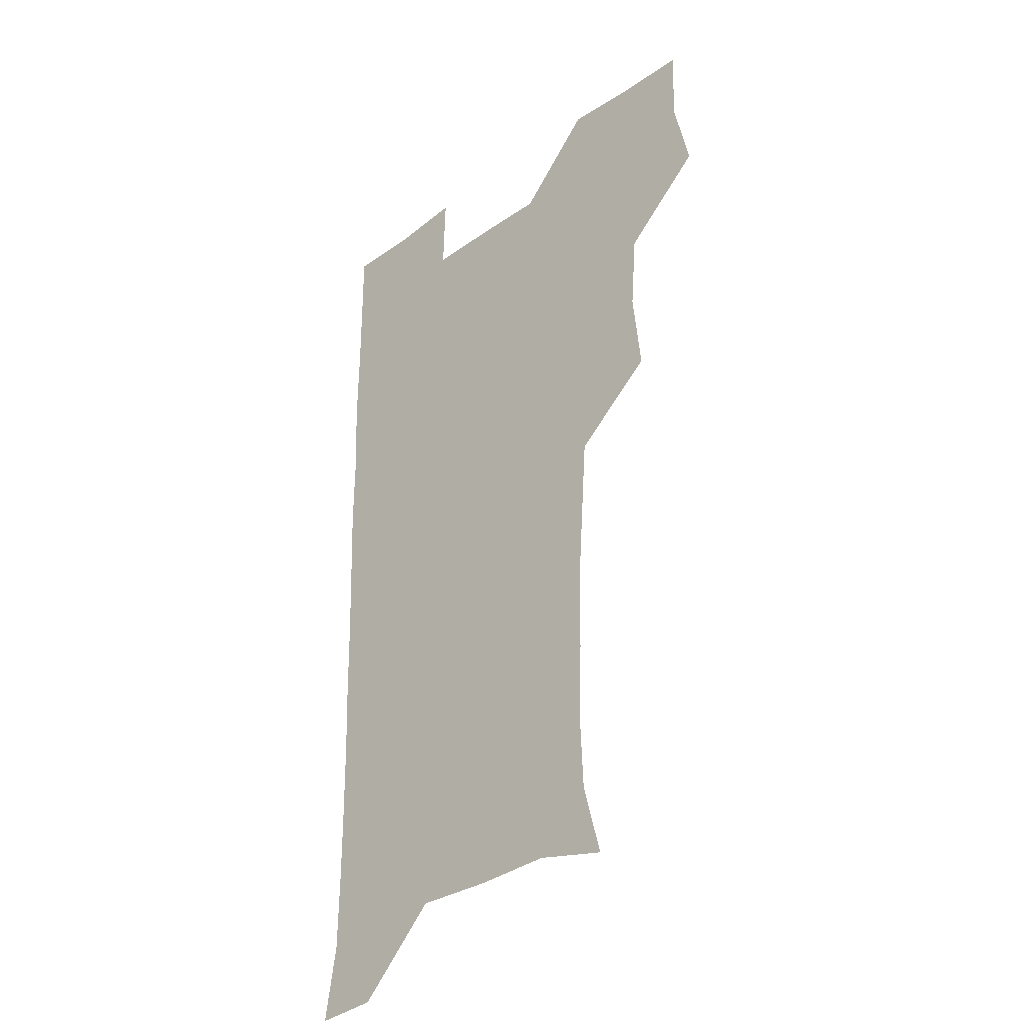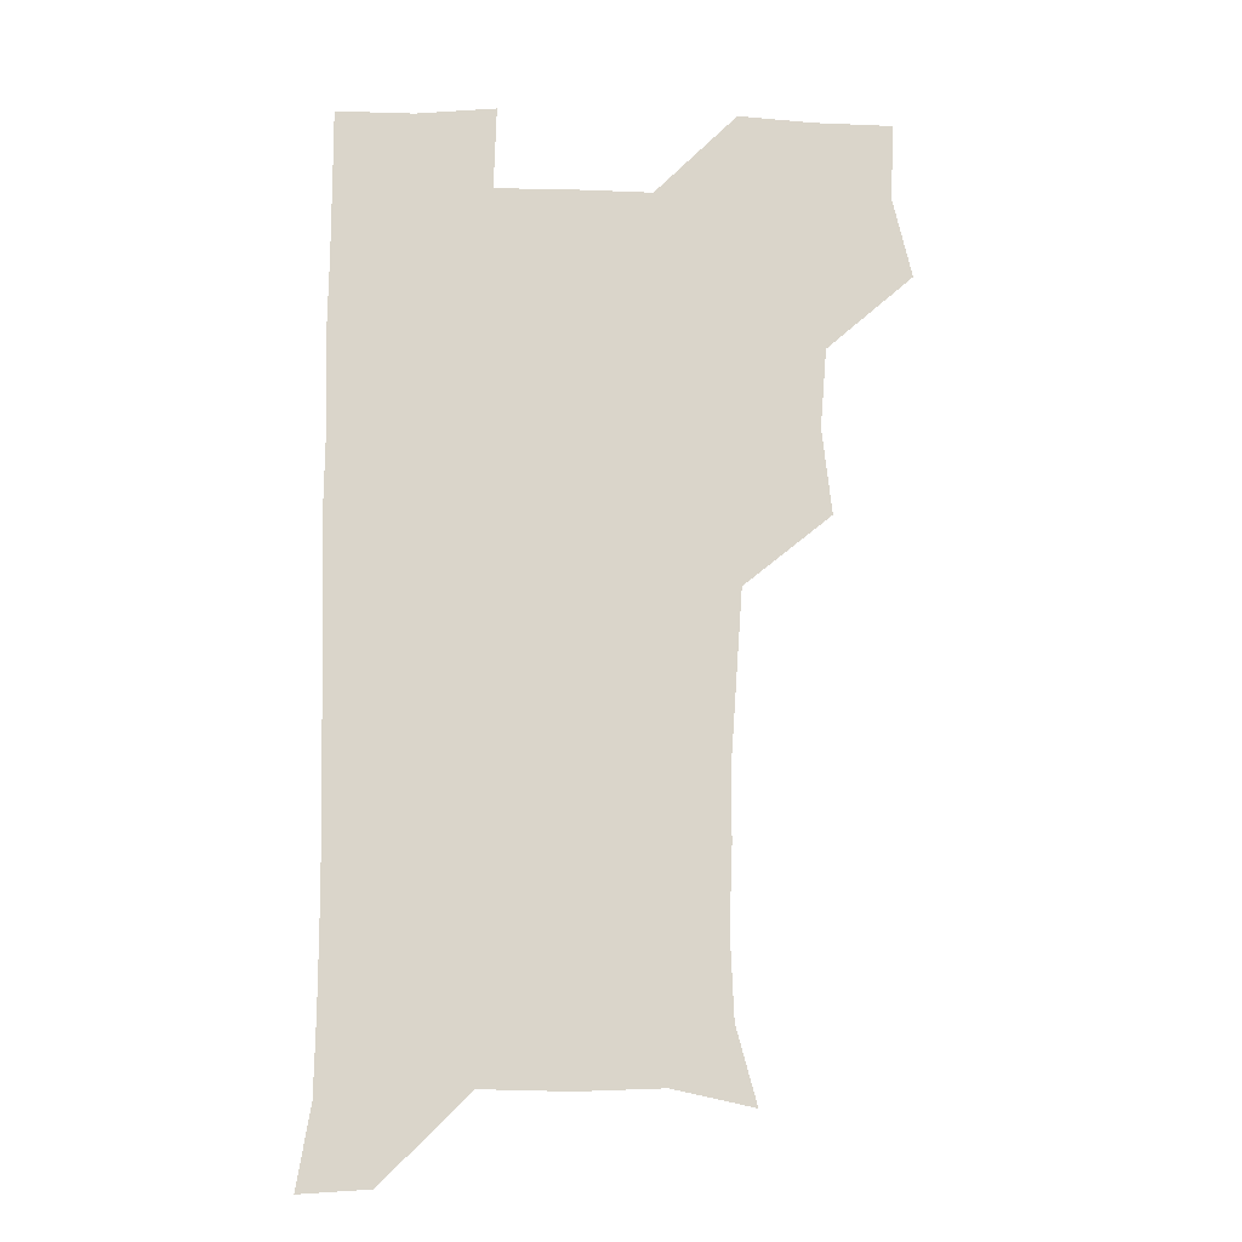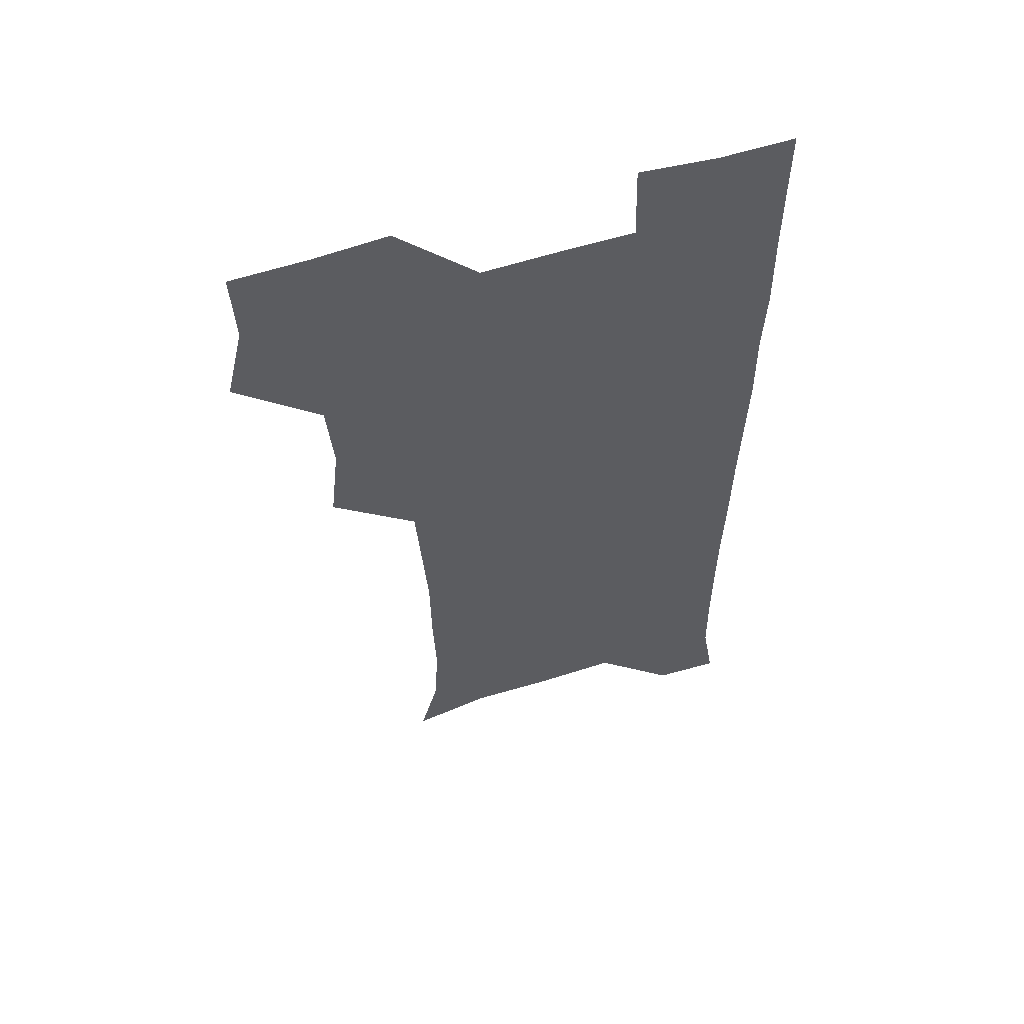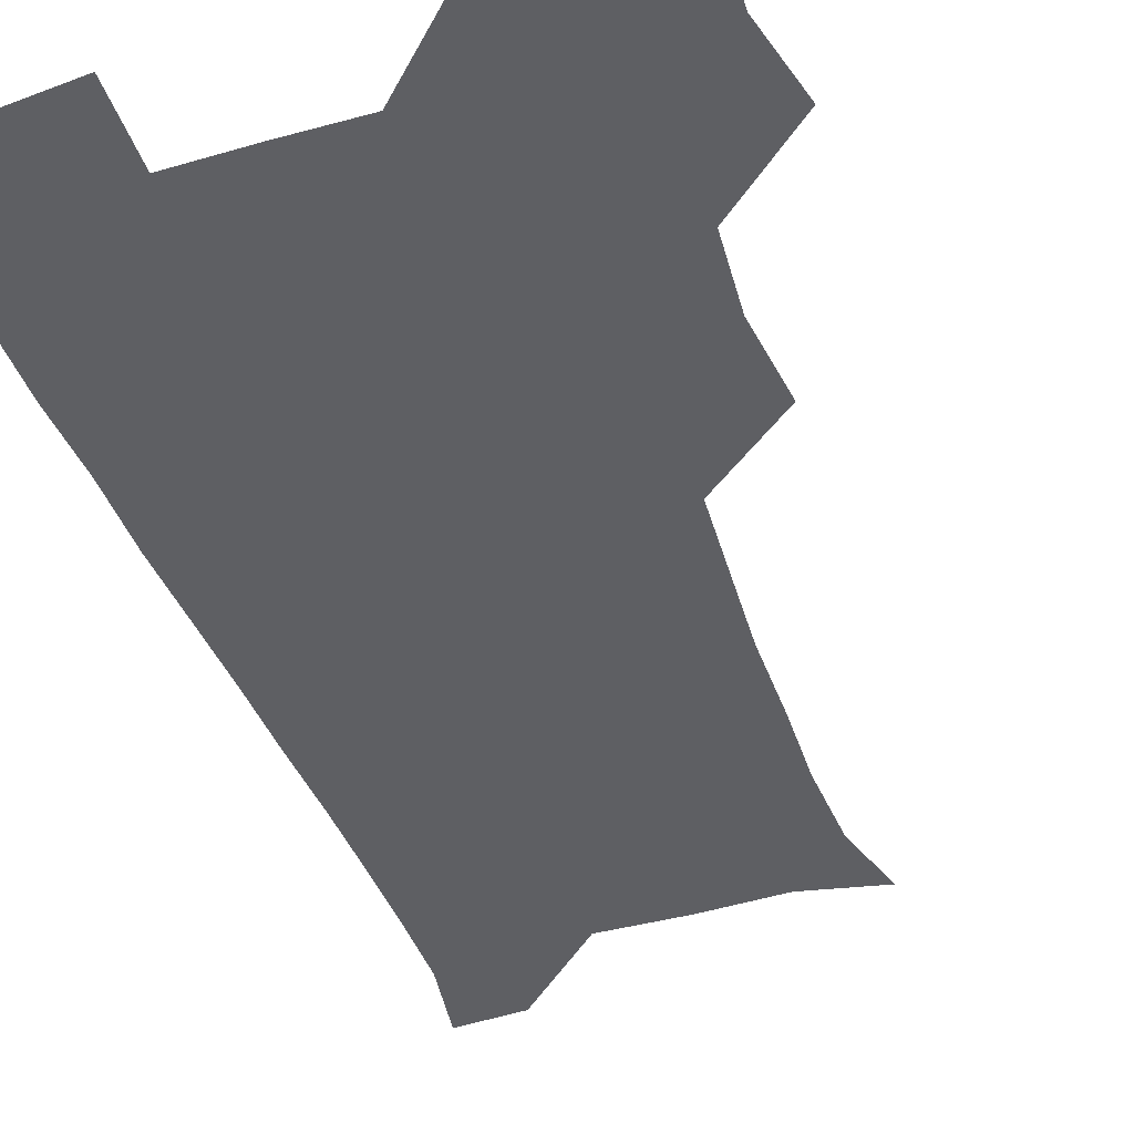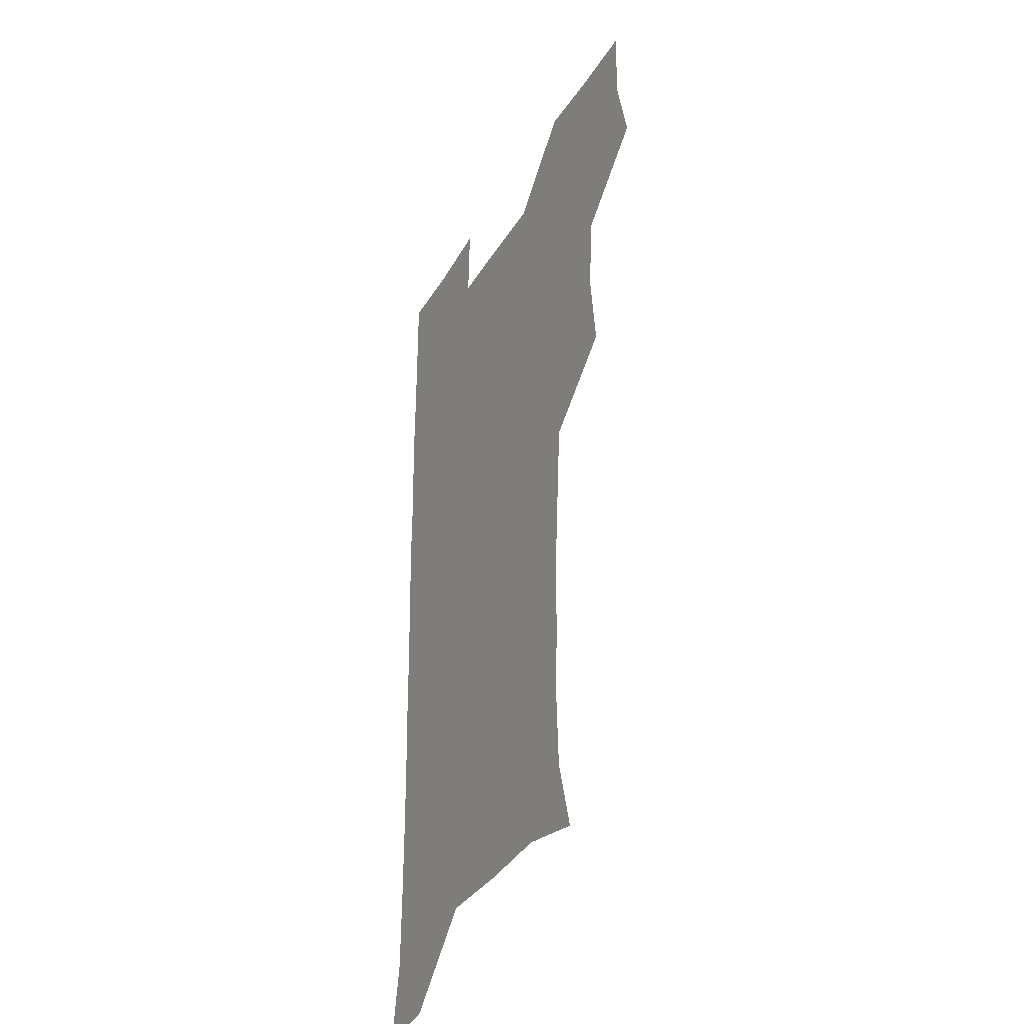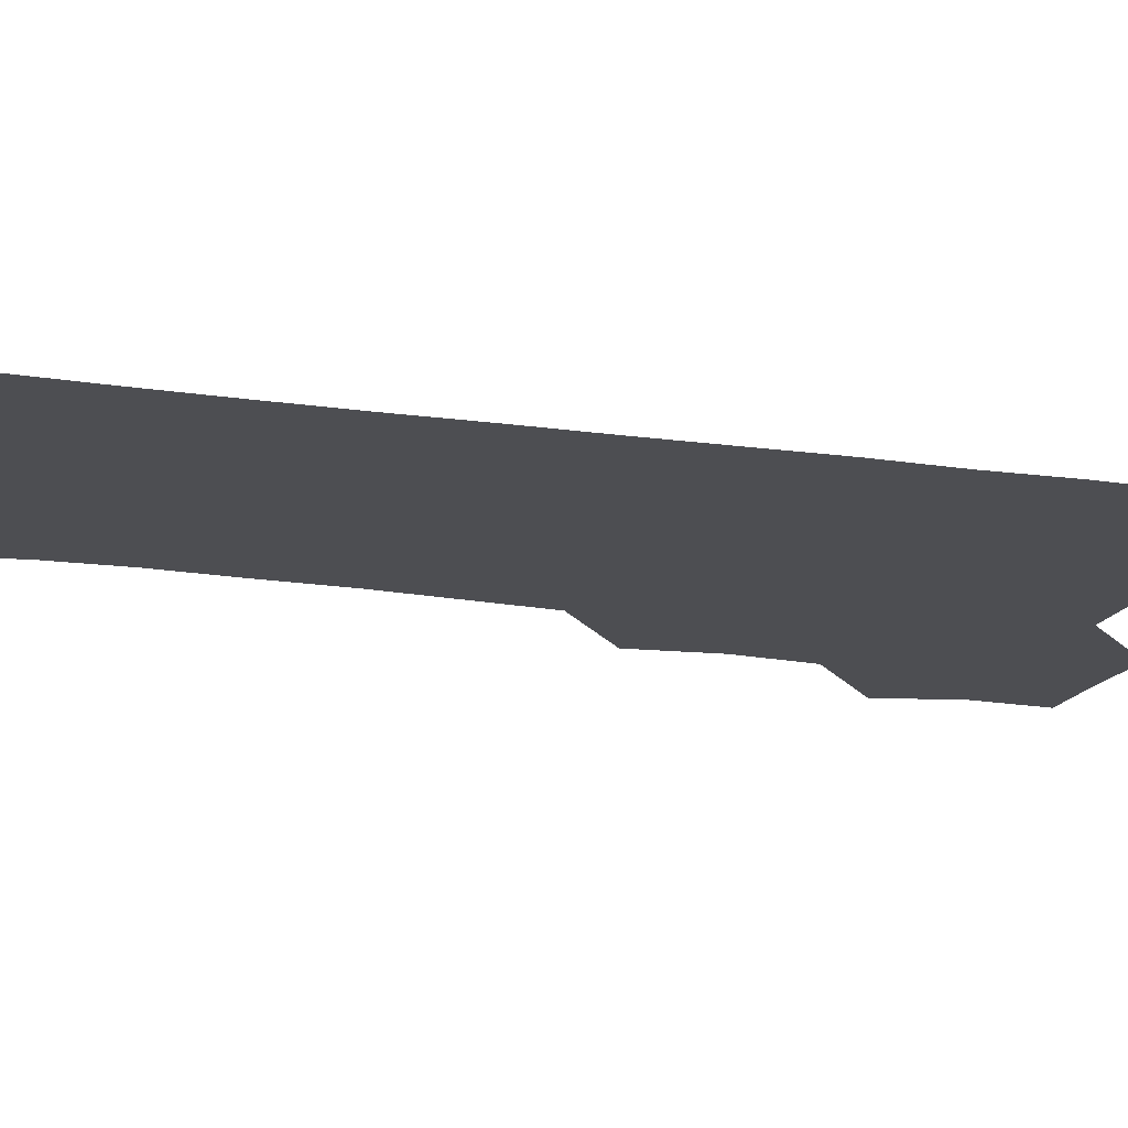
<metadata>
{"format":"obj","ext":"obj","renderer":"f3d","projection":"perspective","resolution":1024,"background":"white","views":[{"elev":-32.0,"azim":-135.0,"up":"+Y"},{"elev":-15.2,"azim":177.1,"up":"+Y"},{"elev":57.3,"azim":-18.1,"up":"+Y"},{"elev":-41.9,"azim":-160.7,"up":"+Z"},{"elev":-35.4,"azim":-117.1,"up":"+Y"},{"elev":-17.2,"azim":72.9,"up":"+Z"}]}
</metadata>
<code>
v 475.4 508.4 0
v 482.5 539.5 0
v 481.3 569.5 0
v 507.4 415.5 0
v 511 448.6 0
v 508.5 479.2 0
v 514.6 511.7 0
v 512.9 540.3 0
v 511.3 570.1 0
v 537.4 205.1 0
v 545.1 233.8 0
v 546.5 264.8 0
v 545.3 294.9 0
v 545 326.7 0
v 542.9 357 0
v 540.7 388.2 0
v 542.9 422.1 0
v 542.2 451.6 0
v 543 482.2 0
v 543.3 511.4 0
v 542.2 540.6 0
v 540 572.2 0
v 567.8 211.7 0
v 573.8 242.3 0
v 574.5 272.1 0
v 573.6 301.3 0
v 573.7 333 0
v 573.3 363.5 0
v 572.8 393.6 0
v 572.2 423 0
v 572.1 452.6 0
v 572.5 482.2 0
v 573.3 511.2 0
v 571.8 540.1 0
v 599.7 210.5 0
v 602 242.9 0
v 602.5 275.1 0
v 602.3 305 0
v 602 334.5 0
v 601.7 364.4 0
v 601.8 395.1 0
v 601.9 424.9 0
v 602 453.9 0
v 601.7 482.3 0
v 601.8 511.4 0
v 601.3 540.6 0
v 632.9 211.1 0
v 630.6 245.6 0
v 630.2 275.9 0
v 630.1 305.4 0
v 630.1 335.4 0
v 630.4 362.8 0
v 629.9 395.3 0
v 630.3 424.1 0
v 630.2 453.8 0
v 630.9 482 0
v 631 511.7 0
v 631.3 540.5 0
v 630.3 573 0
v 666 178.3 0
v 659.8 211.3 0
v 658.1 243 0
v 657.6 273.8 0
v 658.2 302.8 0
v 657.7 334.2 0
v 658.7 362.8 0
v 659.9 391.6 0
v 658.9 423.2 0
v 659.9 452.1 0
v 660.3 481.6 0
v 659.9 511.6 0
v 660.3 540.6 0
v 661 570.1 0
v 692.3 176.6 0
v 687.1 206.9 0
v 686.7 235.8 0
v 686.7 265.9 0
v 687 296.4 0
v 687.9 326.8 0
v 688.4 357.7 0
v 689.3 388 0
v 690.2 418.1 0
v 689.9 449.6 0
v 691.1 479.5 0
v 690.7 510.4 0
v 690.7 540.6 0
v 690.8 570.3 0
f 6 7 1
f 1 7 2
f 7 8 2
f 2 8 3
f 8 9 3
f 16 17 4
f 4 17 5
f 17 18 5
f 5 18 6
f 18 19 6
f 6 19 7
f 19 20 7
f 7 20 8
f 20 21 8
f 8 21 9
f 21 22 9
f 10 23 11
f 23 24 11
f 11 24 12
f 24 25 12
f 12 25 13
f 25 26 13
f 13 26 14
f 26 27 14
f 14 27 15
f 27 28 15
f 15 28 16
f 28 29 16
f 16 29 17
f 29 30 17
f 17 30 18
f 30 31 18
f 18 31 19
f 31 32 19
f 19 32 20
f 32 33 20
f 20 33 21
f 33 34 21
f 21 34 22
f 23 35 24
f 35 36 24
f 24 36 25
f 36 37 25
f 25 37 26
f 37 38 26
f 26 38 27
f 38 39 27
f 27 39 28
f 39 40 28
f 28 40 29
f 40 41 29
f 29 41 30
f 41 42 30
f 30 42 31
f 42 43 31
f 31 43 32
f 43 44 32
f 32 44 33
f 44 45 33
f 33 45 34
f 45 46 34
f 35 47 36
f 47 48 36
f 36 48 37
f 48 49 37
f 37 49 38
f 49 50 38
f 38 50 39
f 50 51 39
f 39 51 40
f 51 52 40
f 40 52 41
f 52 53 41
f 41 53 42
f 53 54 42
f 42 54 43
f 54 55 43
f 43 55 44
f 55 56 44
f 44 56 45
f 56 57 45
f 45 57 46
f 57 58 46
f 60 61 47
f 47 61 48
f 61 62 48
f 48 62 49
f 62 63 49
f 49 63 50
f 63 64 50
f 50 64 51
f 64 65 51
f 51 65 52
f 65 66 52
f 52 66 53
f 66 67 53
f 53 67 54
f 67 68 54
f 54 68 55
f 68 69 55
f 55 69 56
f 69 70 56
f 56 70 57
f 70 71 57
f 57 71 58
f 71 72 58
f 58 72 59
f 72 73 59
f 60 74 61
f 74 75 61
f 61 75 62
f 75 76 62
f 62 76 63
f 76 77 63
f 63 77 64
f 77 78 64
f 64 78 65
f 78 79 65
f 65 79 66
f 79 80 66
f 66 80 67
f 80 81 67
f 67 81 68
f 81 82 68
f 68 82 69
f 82 83 69
f 69 83 70
f 83 84 70
f 70 84 71
f 84 85 71
f 71 85 72
f 85 86 72
f 72 86 73
f 86 87 73

</code>
